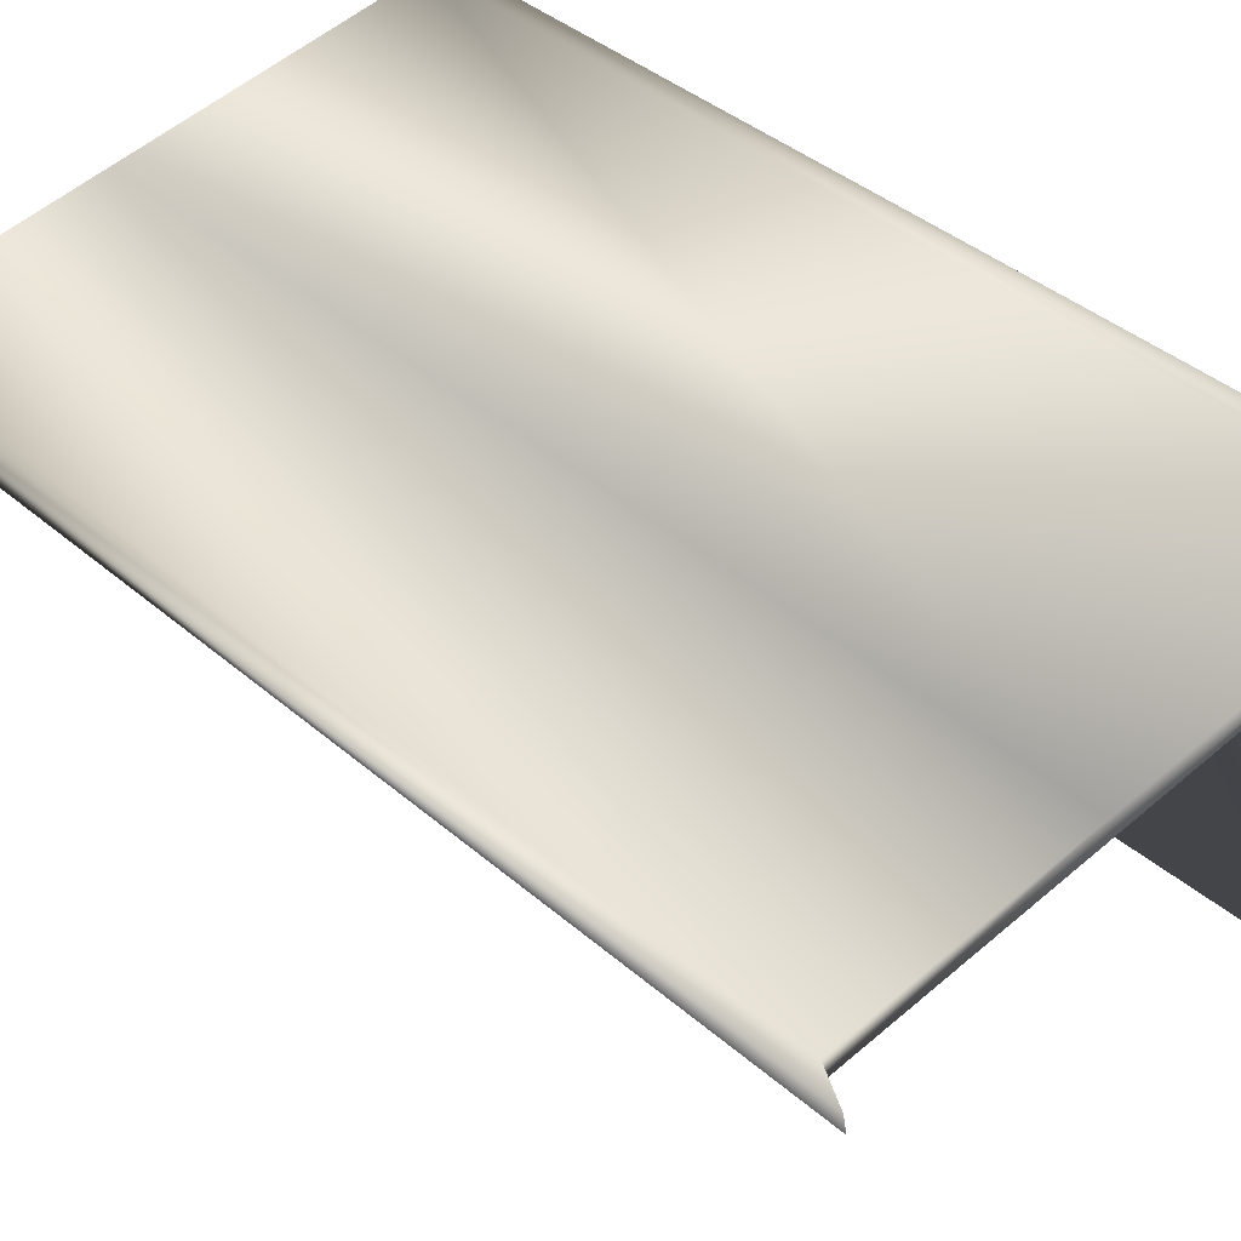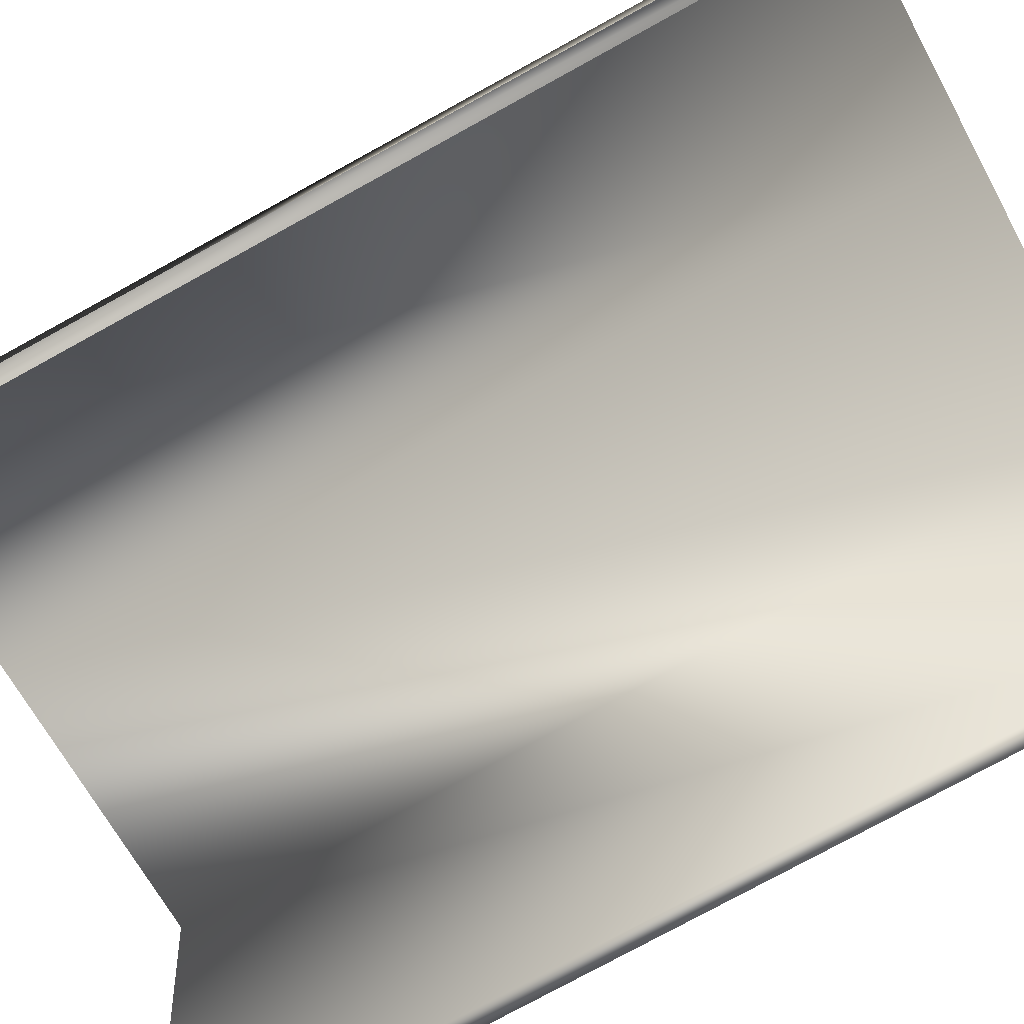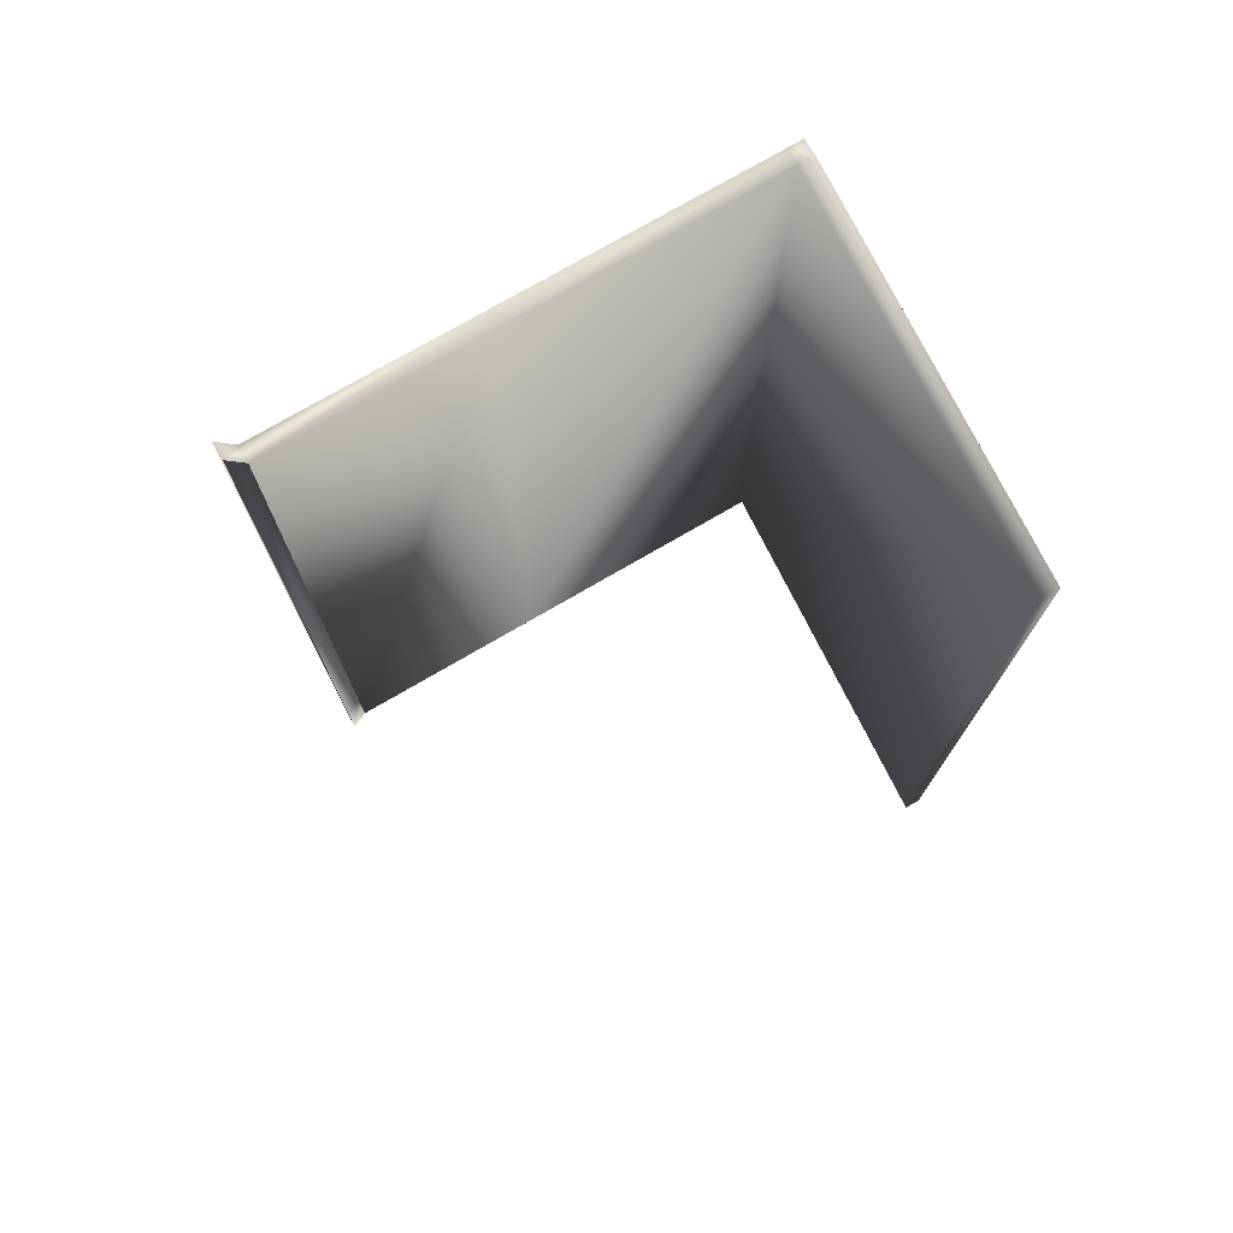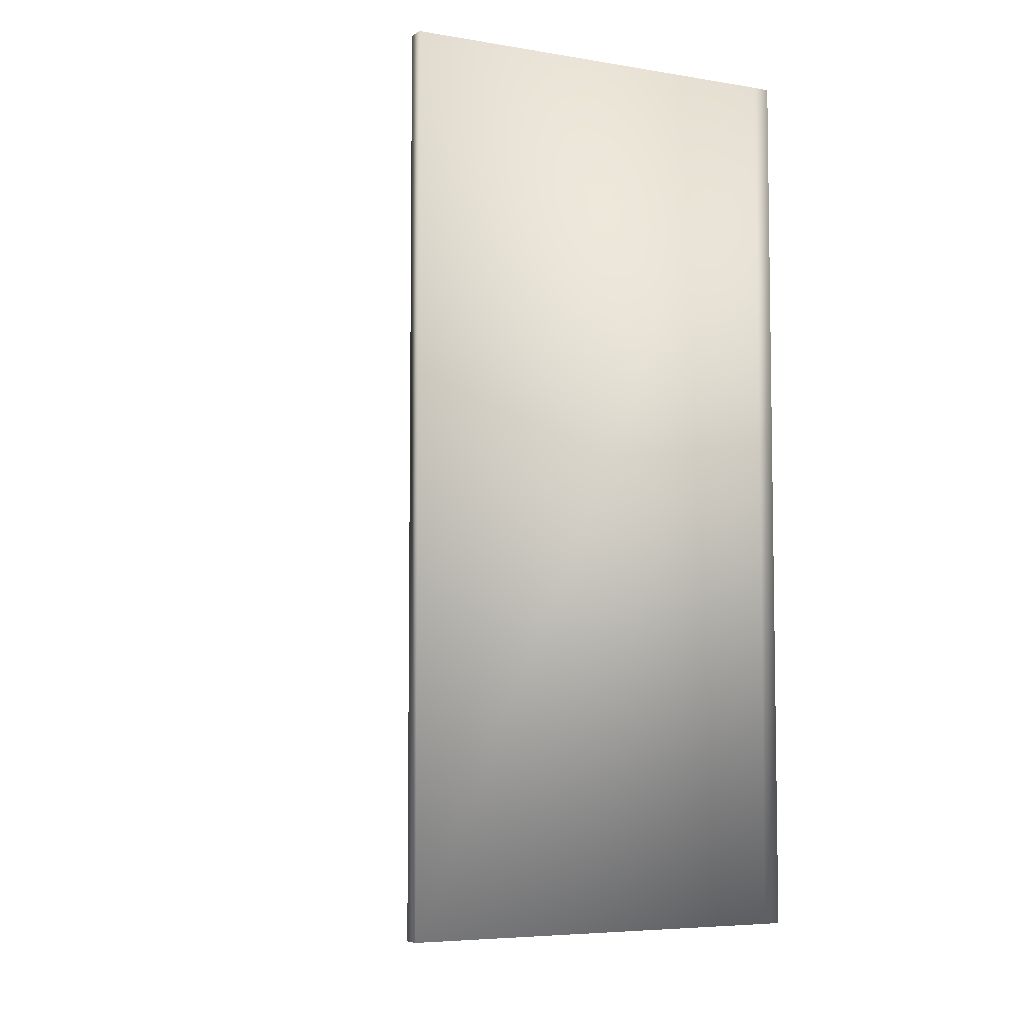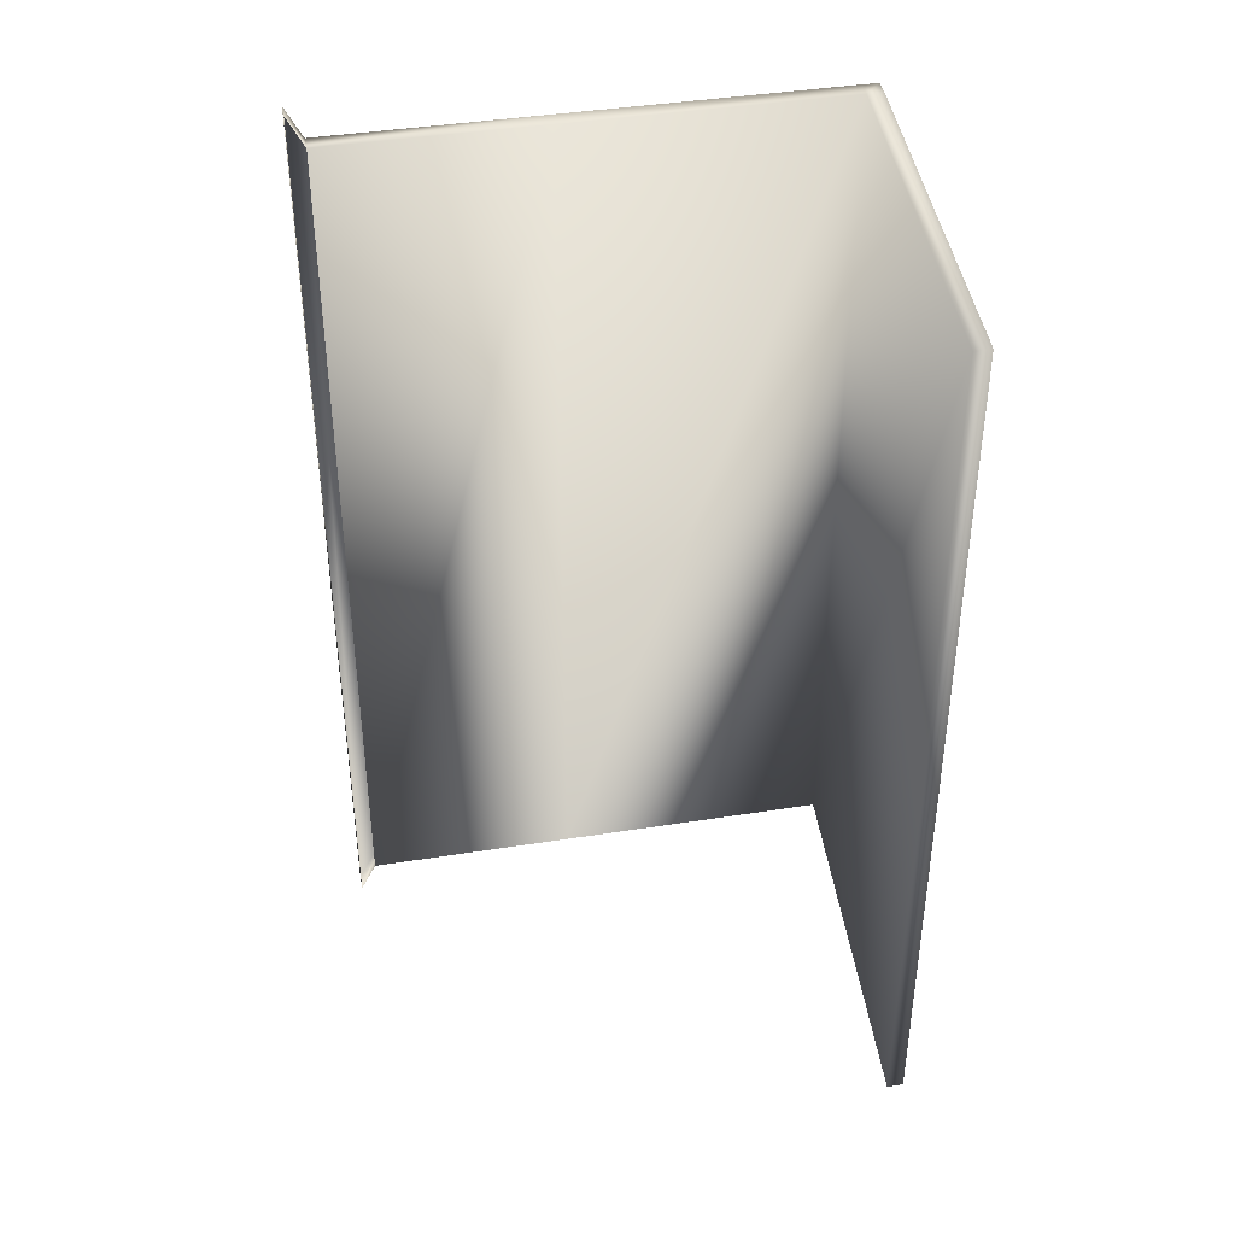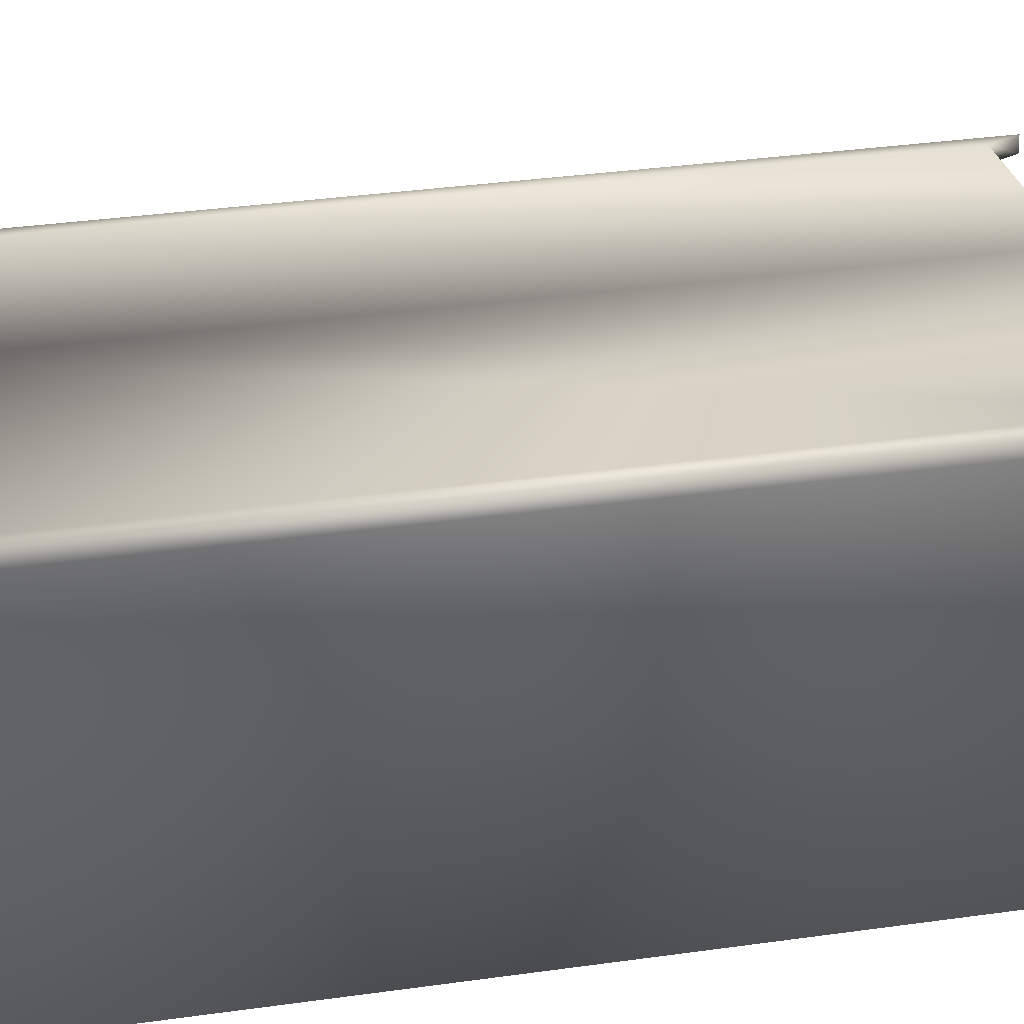
<metadata>
{"format":"obj","ext":"obj","renderer":"f3d","projection":"perspective","resolution":1024,"background":"white","views":[{"elev":37.9,"azim":-42.0,"up":"+Y"},{"elev":-76.7,"azim":-61.2,"up":"+Y"},{"elev":75.3,"azim":-20.2,"up":"+Z"},{"elev":-5.9,"azim":69.3,"up":"+Z"},{"elev":41.1,"azim":-0.9,"up":"+Z"},{"elev":38.5,"azim":80.2,"up":"+Y"}]}
</metadata>
<code>
o Cube.030_Cube.042
v -0.0932 0.1303 0.1864
v -0.0932 0.1303 -0.1864
v -0.1 0.1291 0.2
v -0.1 0.1291 -0.2
v -0.09446 0.1374 0.1864
v -0.09446 0.1374 -0.1864
v -0.1013 0.1362 0.2
v -0.1013 0.1362 -0.2
v -0.005339 0.1459 0.1864
v -0.005339 0.1459 -0.1864
v -0.006595 0.153 0.1864
v -0.006595 0.153 -0.1864
v -0.005339 0.1459 0.1864
v -0.005339 0.1459 -0.1864
v -0.006595 0.153 0.1864
v -0.006595 0.153 -0.1864
v 0.1101 0.1663 0.1864
v 0.1101 0.1663 -0.1864
v 0.1088 0.1734 0.1864
v 0.1088 0.1734 -0.1864
v 0.1169 0.1675 0.1864
v 0.1169 0.1675 -0.1864
v 0.1156 0.1746 0.1864
v 0.1156 0.1746 -0.1864
v 0.1285 0.000869 0.1864
v 0.1285 0.000869 -0.1864
v 0.1353 0.002068 0.1864
v 0.1353 0.002068 -0.1864
f 4 6 2
f 5 8 7
f 1 11 5
f 3 8 4
f 3 5 7
f 10 16 14
f 5 12 6
f 2 12 10
f 2 9 1
f 13 19 15
f 9 14 13
f 11 13 15
f 12 15 16
f 18 24 22
f 15 20 16
f 14 20 18
f 14 17 13
f 22 23 21
f 21 28 22
f 17 23 19
f 19 24 20
f 26 27 25
f 22 26 18
f 18 25 17
f 21 25 27
f 4 8 6
f 5 6 8
f 1 9 11
f 3 7 8
f 3 1 5
f 10 12 16
f 5 11 12
f 2 6 12
f 2 10 9
f 13 17 19
f 9 10 14
f 11 9 13
f 12 11 15
f 18 20 24
f 15 19 20
f 14 16 20
f 14 18 17
f 22 24 23
f 21 27 28
f 17 21 23
f 19 23 24
f 26 28 27
f 22 28 26
f 18 26 25
f 21 17 25

</code>
